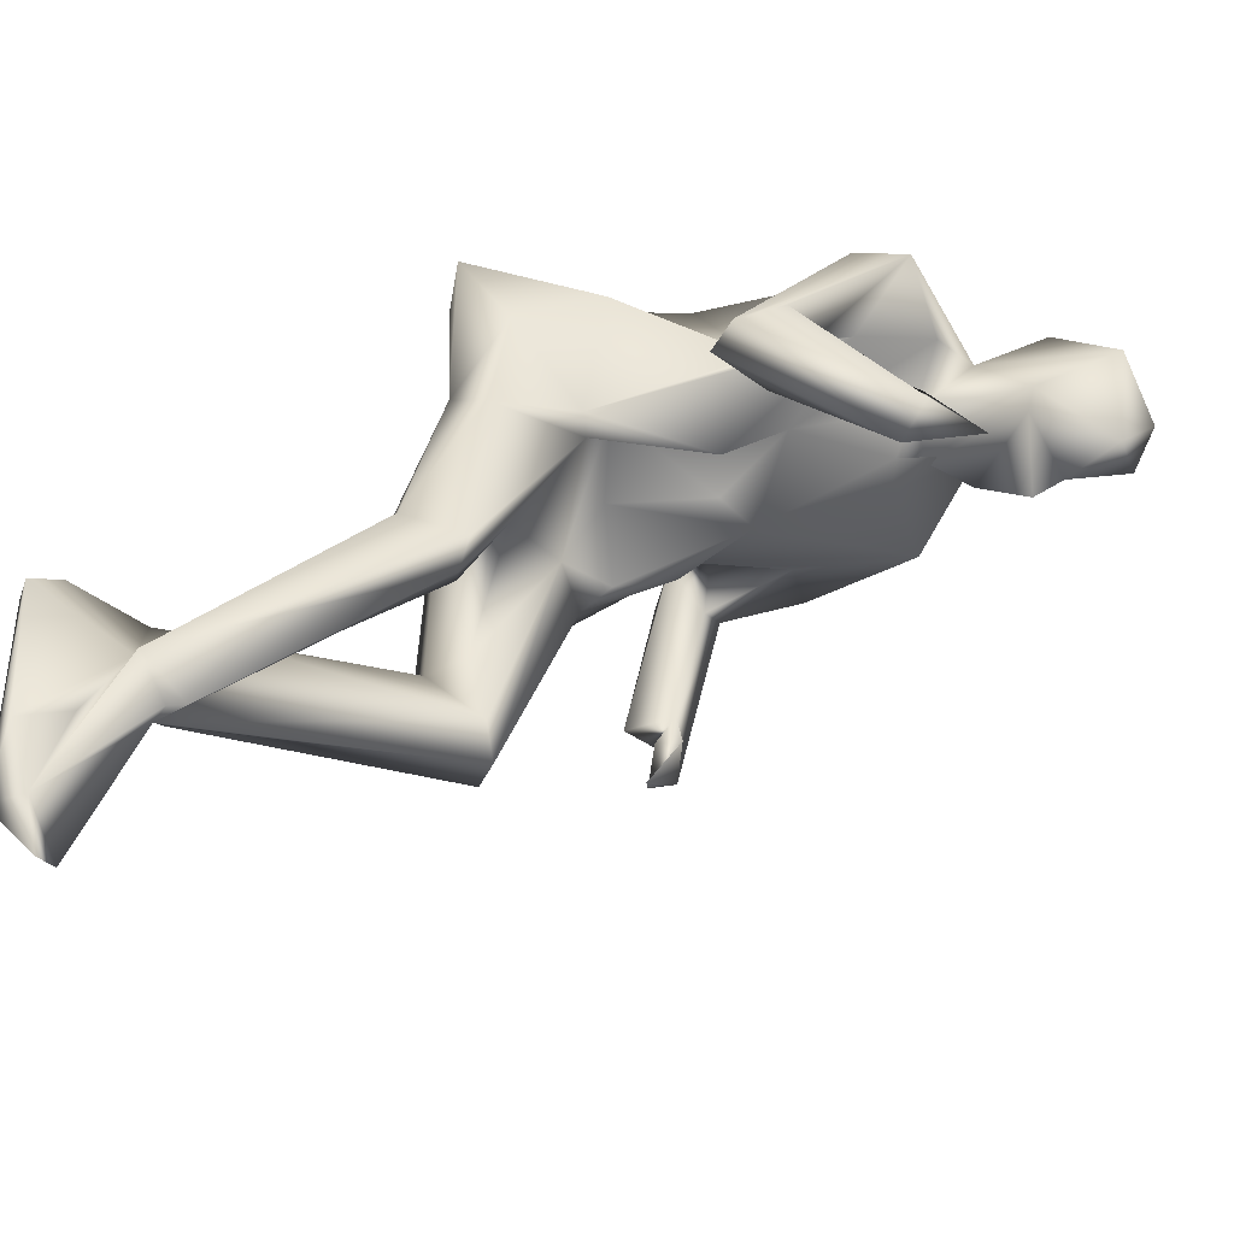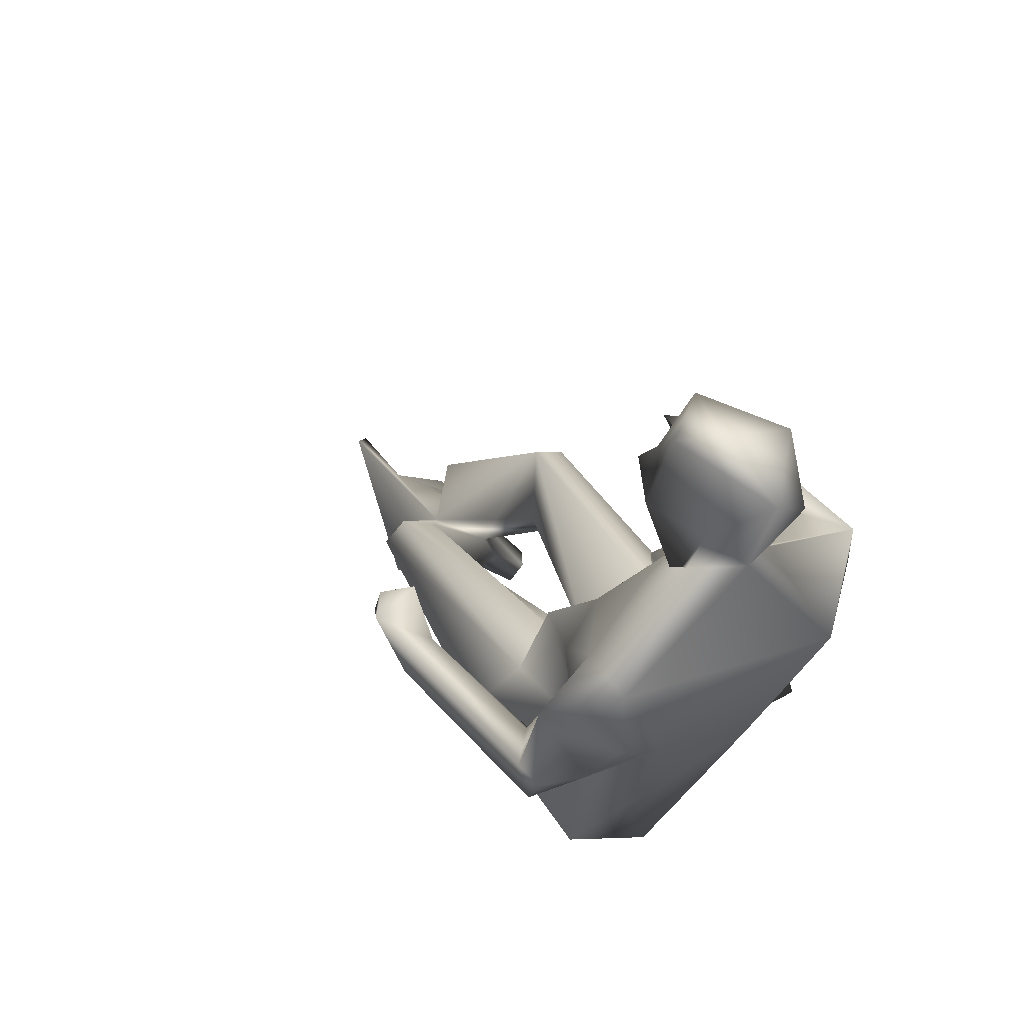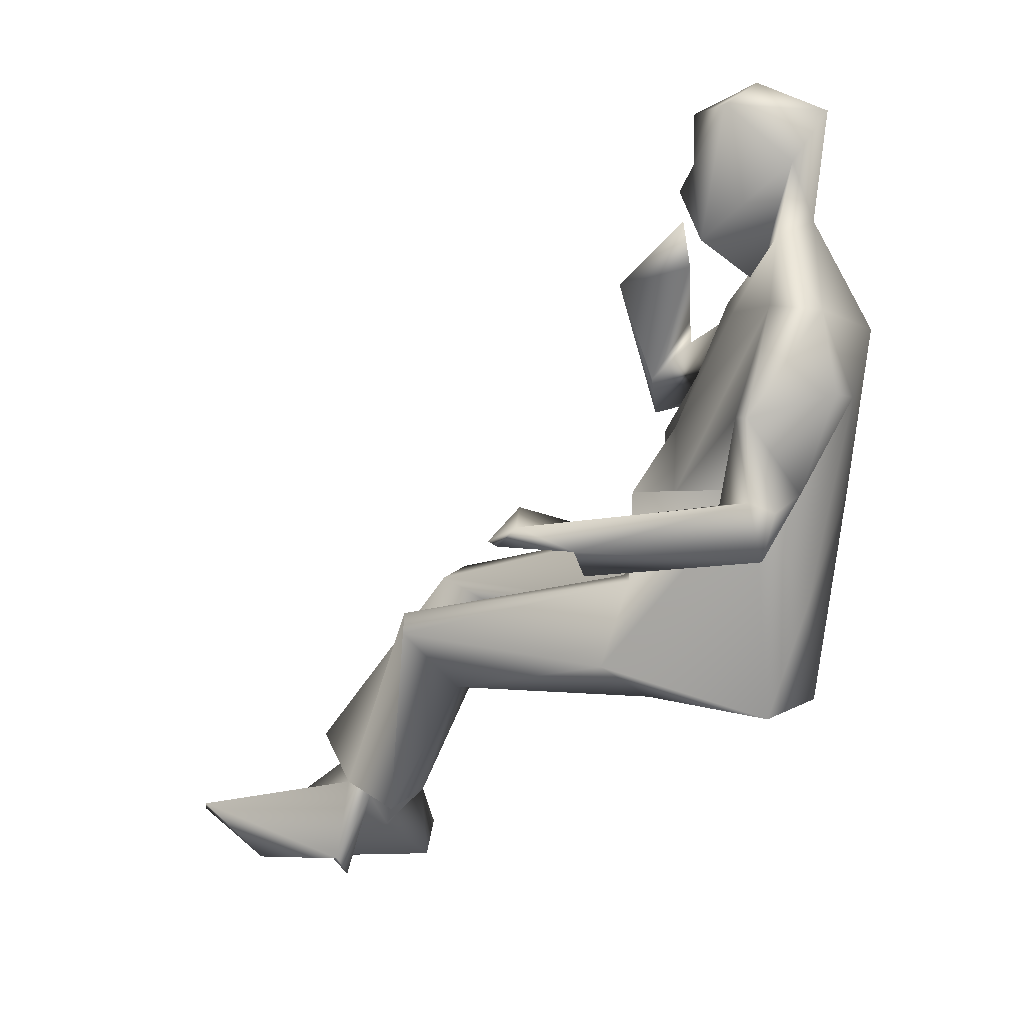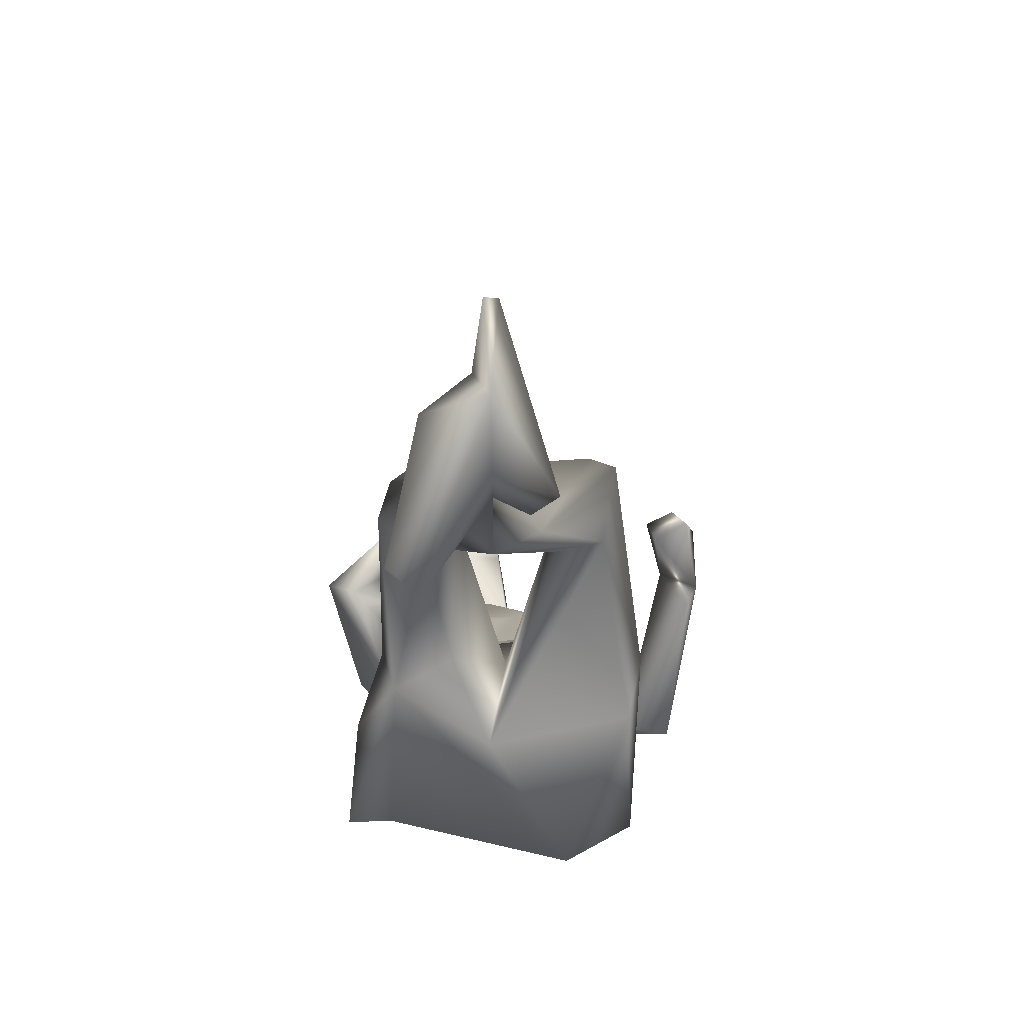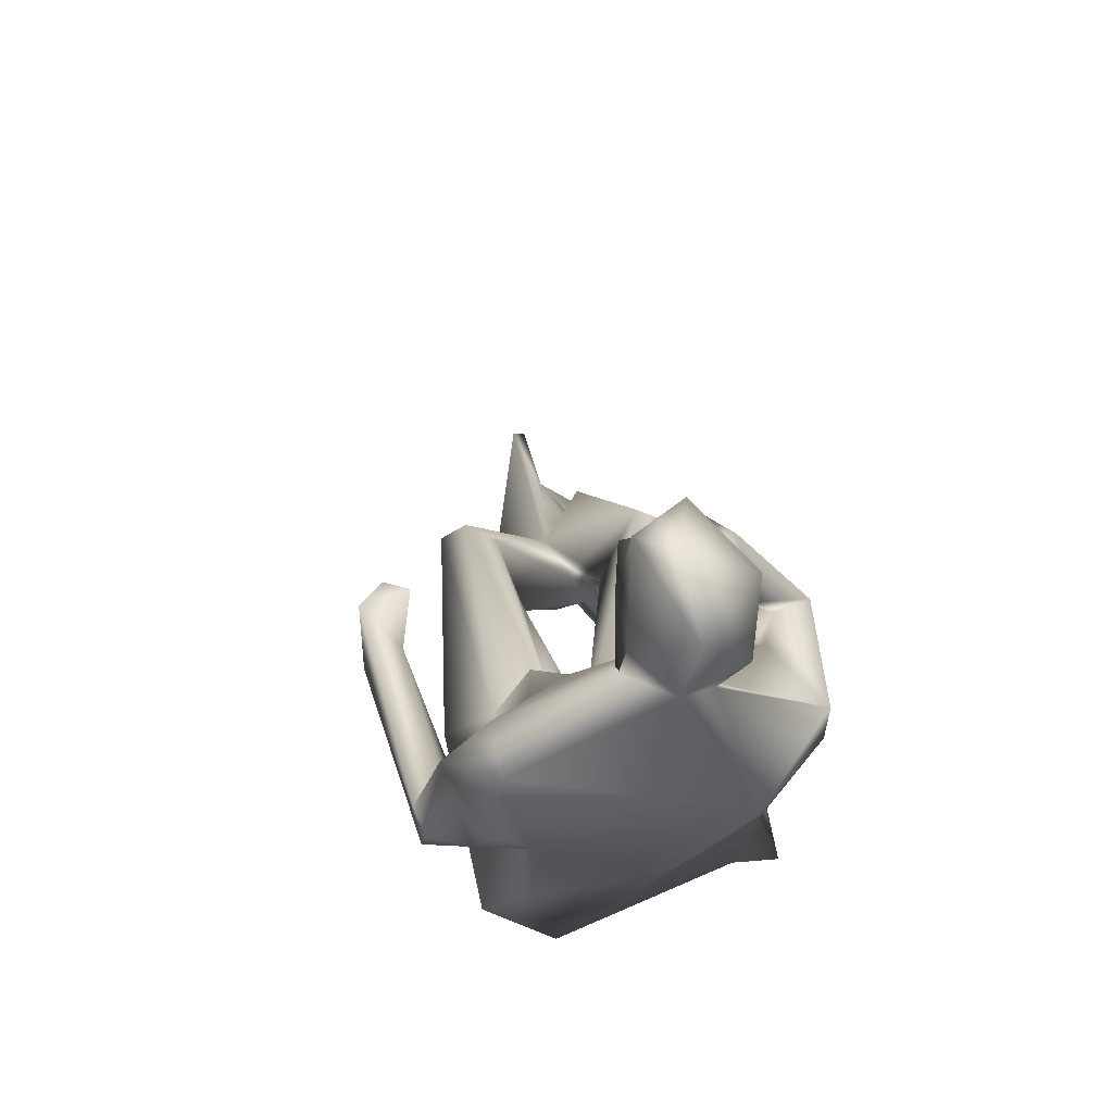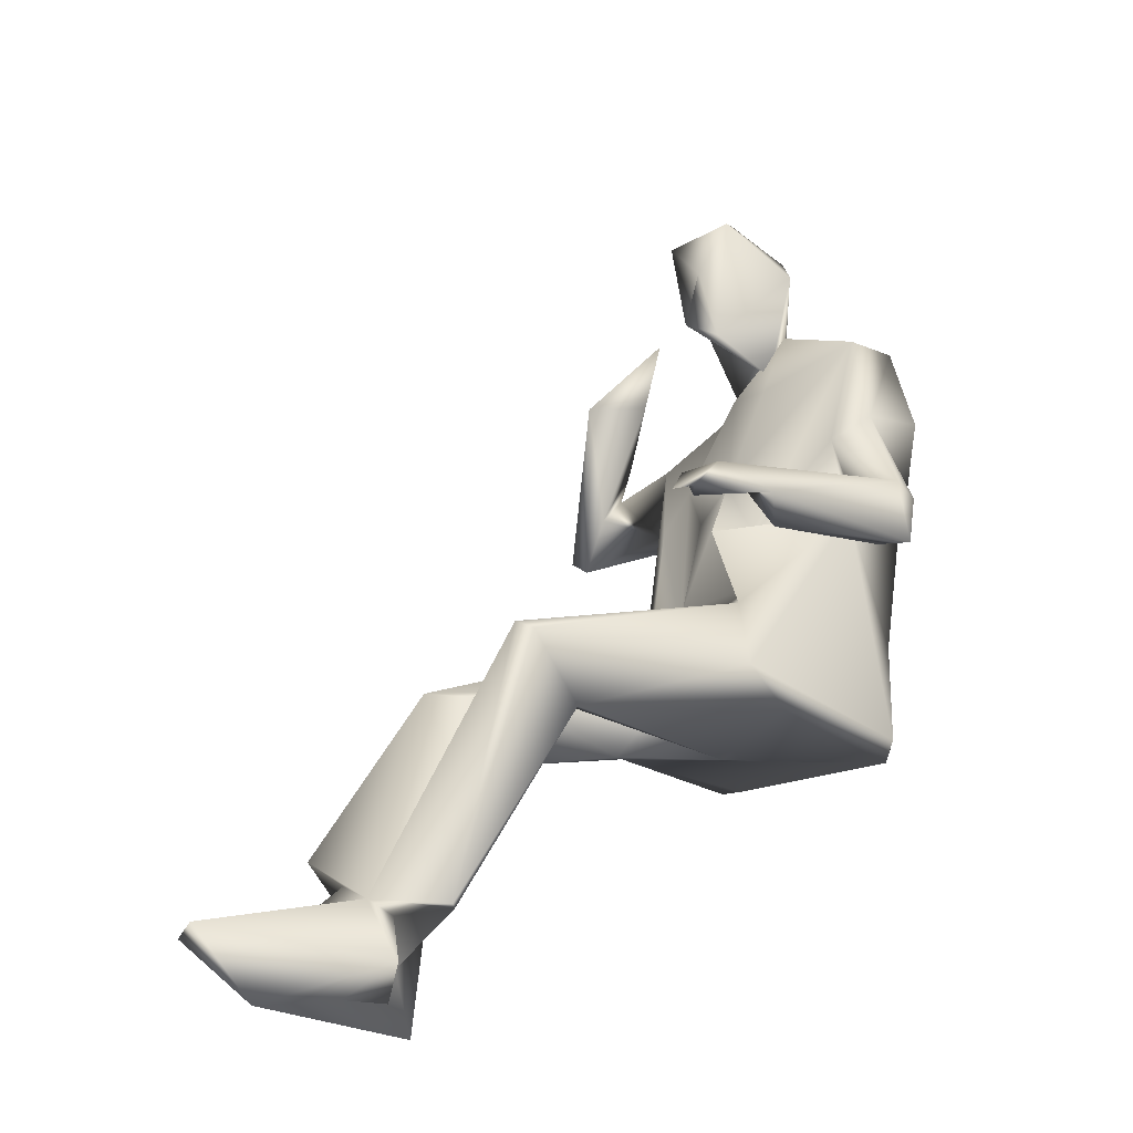
<metadata>
{"format":"obj","ext":"obj","renderer":"f3d","projection":"perspective","resolution":1024,"background":"white","views":[{"elev":34.4,"azim":92.6,"up":"+Z"},{"elev":62.0,"azim":-126.1,"up":"+Y"},{"elev":17.9,"azim":-170.0,"up":"+Y"},{"elev":-66.5,"azim":88.4,"up":"+Y"},{"elev":62.8,"azim":-101.4,"up":"+Y"},{"elev":-19.5,"azim":148.0,"up":"+Y"}]}
</metadata>
<code>
v -64.16 27.45 -111.2
v -64.19 27.18 -111
v -64 27.19 -111
v -63.82 27.08 -111.1
v -63.99 26.54 -110.9
v -64.18 26.87 -110.9
v -64.1 26.61 -110.6
v -64.18 26.72 -110.8
v -64.84 27.14 -110.8
v -64.48 27.65 -111.2
v -64.21 28.01 -111.3
v -64.6 28.03 -111.1
v -64.53 28.18 -111.4
v -64.88 28.05 -111.4
v -64.84 27.74 -111.1
v -64.78 27.43 -111.2
v -64.57 27.18 -111.3
v -64.75 27.26 -111.1
v -64.83 27.51 -111.4
v -64.73 27.84 -111.6
v -64.39 28.1 -111.5
v -64.29 27.43 -111.6
v -64.57 27.24 -111.6
v -64.24 27.79 -111.5
v -64.34 27.63 -111.2
v -64.17 27.66 -111.5
v -64.67 27.47 -111.6
v -64.43 27.1 -111.5
v -64.47 27.1 -111.7
v -64.67 27.24 -112.2
v -64.22 26.21 -111.9
v -64.53 26.69 -112.2
v -64.7 26.14 -112.3
v -64.7 26.08 -112.5
v -63.86 25.98 -112.6
v -63.82 26.12 -112.6
v -63.37 26.09 -112.5
v -63.44 26.09 -112.5
v -63.54 26.21 -112.6
v -63.79 26.2 -112.4
v -64.02 25.78 -112.1
v -63.95 25.71 -111.8
v -62.84 25.51 -112
v -64.26 25.9 -111.2
v -64.08 25.81 -111.2
v -64.06 25.89 -111.5
v -64.15 25.92 -112
v -64.63 26.33 -112.1
v -64.01 26.19 -111.9
v -63.28 25.38 -111.8
v -63.99 25.49 -111.6
v -63.91 25.41 -112.3
v -62.86 25.45 -112.1
v -62.95 25.48 -111.8
v -62.69 24.27 -111.7
v -62.4 24.3 -111.5
v -64.2 26.51 -111.7
v -64.48 26.3 -112.4
v -64.74 25.17 -112.3
v -64.91 25.71 -112.1
v -65.08 26.79 -112.1
v -64.86 26.36 -112.3
v -64.16 26.36 -111.6
v -64.11 26.36 -111.3
v -64.28 26.64 -111.3
v -64.4 26.9 -110.9
v -64.11 25.8 -111.1
v -63.91 25.43 -111
v -64.37 25.49 -110.8
v -64.71 25.87 -110.9
v -64.8 25.23 -110.8
v -64.03 25.26 -111
v -63.04 25.16 -111
v -63.19 25.07 -111.2
v -63.81 25.17 -111.3
v -64.29 25.18 -111.5
v -64.96 25.17 -111.9
v -64.14 25.24 -112.2
v -65.06 26.13 -111.5
v -64.76 25.19 -111
v -64.7 25.99 -111
v -64.32 26.51 -111
v -64.91 26.23 -111.1
v -64.74 26.59 -111
v -63.99 26.31 -110.8
v -64 26.4 -110.6
v -65.07 26.6 -111.1
v -65.14 26.9 -111.1
v -64.87 26.89 -110.8
v -62.97 25.44 -111
v -62.46 24.26 -111.2
v -62.87 25.4 -111.1
v -63.18 25.35 -111.4
v -62.89 24.95 -111.4
v -62.21 24.48 -111.3
v -62.68 23.82 -111.1
v -62.5 24.24 -111.3
v -62.8 23.93 -111.1
v -62.78 24.24 -111.3
v -62.8 24.59 -111.4
v -62.01 23.89 -111.2
v -62.27 24.05 -111.3
v -61.85 23.96 -111.4
v -62.34 24.37 -111.4
v -62.52 24.23 -111.5
v -62.4 23.98 -111.8
v -62.42 23.82 -111.7
v -62.28 23.85 -111.5
v -61.88 23.79 -111.5
v -62.78 23.76 -111.2
v -61.55 24.04 -111.4
v -61.57 24.11 -111.5
v -62.83 24.3 -111.5
v -63.22 25.21 -111.8
v -63.13 25.15 -112
v -62.59 24.02 -111.4
v -64.92 27.23 -112.2
v -64.75 26.32 -112.5
v -64.6 26.75 -112.4
v -65 26.84 -112.2
v -64.63 26.37 -112.5
v -63.51 26.24 -112.3
v -63.54 26.12 -112.4
f 1 2 3
f 1 3 4
f 1 4 2
f 2 4 5
f 2 5 6
f 3 2 6
f 7 3 6
f 8 7 6
f 6 5 8
f 8 9 7
f 10 11 12
f 11 13 12
f 12 13 14
f 15 12 14
f 12 15 16
f 16 10 12
f 17 10 16
f 16 18 17
f 18 16 9
f 15 14 19
f 15 19 16
f 20 19 14
f 13 11 21
f 14 13 21
f 14 21 20
f 20 21 22
f 20 22 23
f 24 25 26
f 25 11 10
f 23 25 10
f 25 23 22
f 26 25 22
f 21 24 22
f 26 22 24
f 24 11 25
f 21 11 24
f 23 10 17
f 27 20 23
f 27 19 20
f 27 23 28
f 28 23 17
f 29 27 28
f 30 27 29
f 30 31 32
f 33 34 35
f 36 35 34
f 37 38 39
f 39 38 36
f 40 33 35
f 35 36 40
f 41 42 43
f 42 44 45
f 46 44 42
f 47 46 42
f 47 42 41
f 48 49 41
f 50 42 51
f 52 41 53
f 50 54 42
f 51 42 45
f 52 48 41
f 53 41 43
f 42 54 43
f 49 47 41
f 43 55 53
f 56 43 54
f 55 43 56
f 57 47 49
f 31 49 48
f 49 31 57
f 32 31 48
f 33 58 48
f 32 48 58
f 48 59 60
f 48 52 59
f 48 60 61
f 62 48 61
f 48 62 33
f 47 57 46
f 63 44 46
f 46 57 63
f 44 64 45
f 64 44 65
f 65 44 63
f 63 57 65
f 65 57 28
f 57 29 28
f 57 30 29
f 31 30 57
f 65 66 64
f 18 66 65
f 17 18 65
f 17 65 28
f 64 66 67
f 66 9 8
f 68 67 69
f 67 70 69
f 69 70 71
f 71 72 69
f 69 72 68
f 73 68 72
f 72 74 73
f 74 72 75
f 75 72 76
f 59 77 60
f 76 72 77
f 76 77 78
f 78 77 59
f 60 77 79
f 72 71 80
f 77 72 80
f 71 70 81
f 80 71 81
f 81 70 82
f 67 66 82
f 70 67 82
f 82 8 5
f 82 66 8
f 83 81 82
f 83 80 81
f 80 83 77
f 83 79 77
f 82 84 83
f 82 85 84
f 82 5 85
f 4 85 5
f 84 85 86
f 4 86 85
f 86 3 7
f 4 3 86
f 9 86 7
f 87 88 79
f 89 88 87
f 9 88 89
f 87 79 83
f 87 84 86
f 87 83 84
f 9 89 86
f 89 87 86
f 9 66 18
f 67 45 64
f 67 68 45
f 90 45 68
f 90 68 73
f 73 74 91
f 91 90 73
f 51 45 92
f 45 90 92
f 92 90 91
f 92 93 51
f 56 94 92
f 95 56 92
f 92 91 95
f 92 94 93
f 96 97 98
f 99 97 100
f 97 99 98
f 91 74 97
f 100 97 74
f 101 97 96
f 97 101 102
f 97 103 91
f 103 104 91
f 103 102 101
f 103 97 102
f 104 103 56
f 105 56 106
f 107 105 106
f 106 108 107
f 109 103 101
f 106 109 108
f 110 108 109
f 109 96 110
f 101 96 109
f 103 109 111
f 112 103 111
f 112 56 103
f 106 56 112
f 106 112 109
f 112 111 109
f 104 95 91
f 56 95 104
f 55 56 113
f 113 56 105
f 56 100 94
f 54 100 56
f 94 100 93
f 100 74 93
f 100 114 99
f 100 54 114
f 93 74 75
f 51 93 75
f 51 75 76
f 50 51 76
f 115 76 78
f 115 114 76
f 50 76 114
f 50 114 54
f 115 113 114
f 114 113 99
f 113 116 99
f 116 110 99
f 110 98 99
f 98 110 96
f 110 116 108
f 108 105 107
f 108 116 105
f 113 105 116
f 115 55 113
f 115 53 55
f 53 115 52
f 52 115 78
f 59 52 78
f 61 60 79
f 88 61 79
f 9 16 88
f 16 19 88
f 19 117 88
f 88 117 61
f 62 118 34
f 33 62 34
f 62 119 118
f 120 119 62
f 61 120 62
f 120 61 117
f 30 117 27
f 117 30 119
f 119 120 117
f 27 117 19
f 30 32 119
f 119 121 118
f 119 32 121
f 34 118 121
f 39 121 40
f 40 121 58
f 32 58 121
f 121 36 34
f 121 39 36
f 58 33 40
f 37 39 122
f 122 38 37
f 38 122 123
f 39 40 122
f 38 123 36
f 40 36 123
f 123 122 40

</code>
